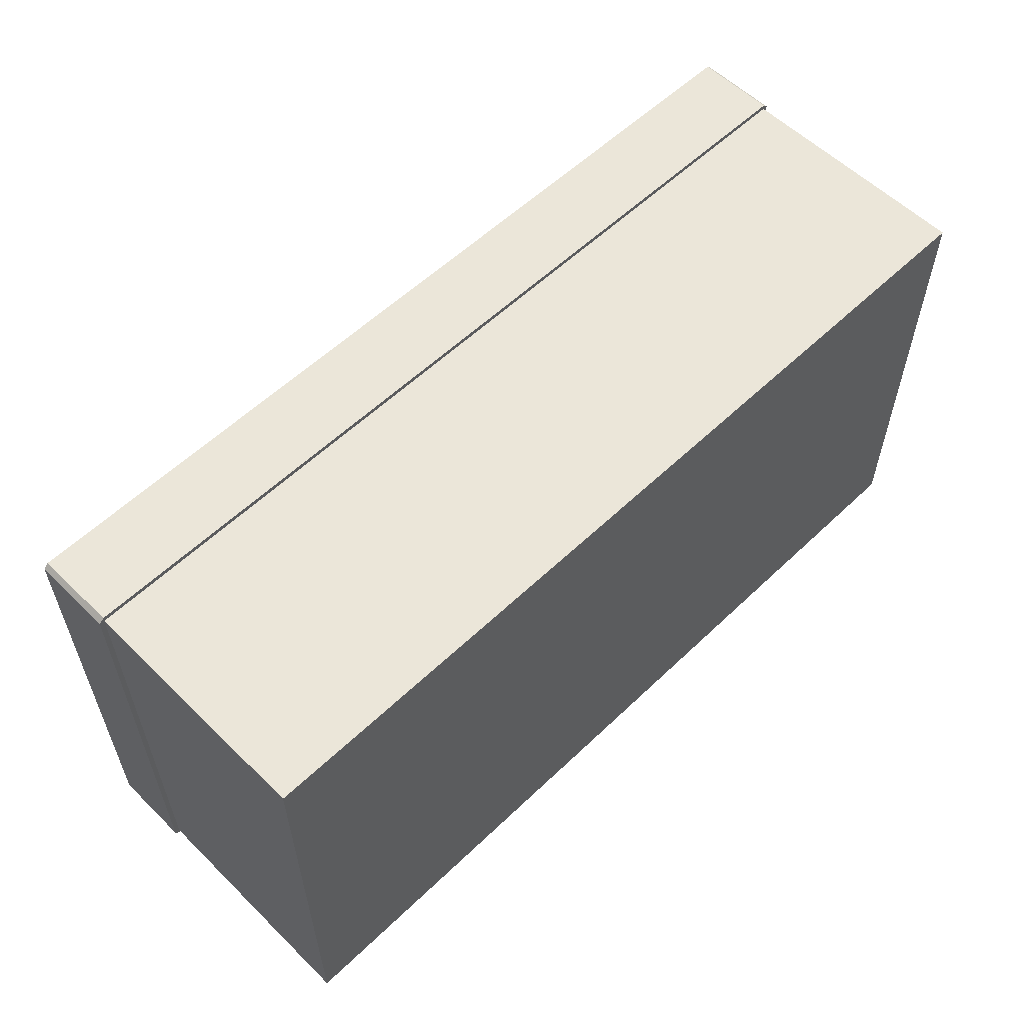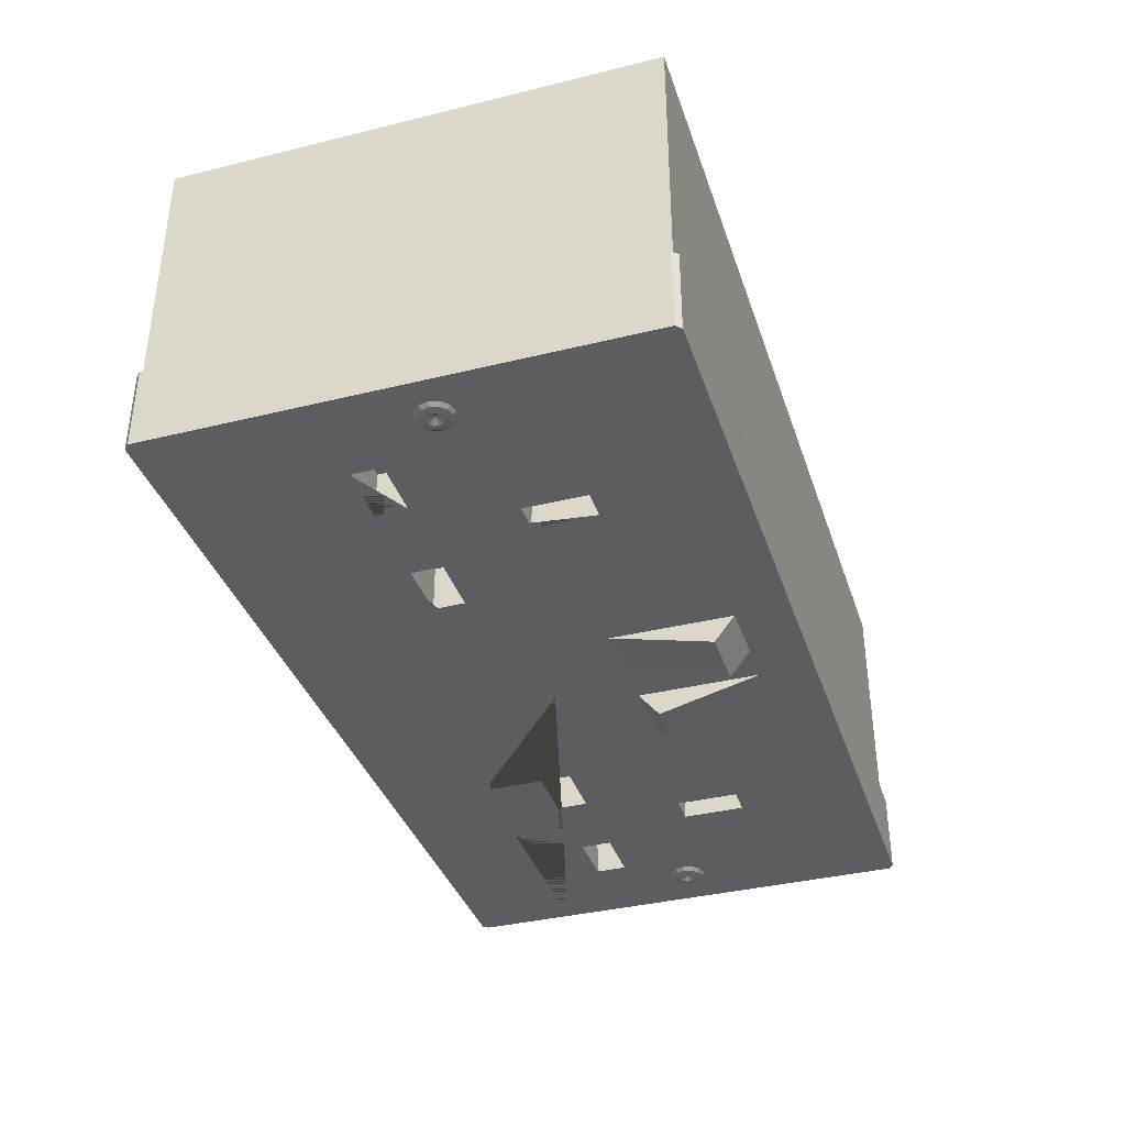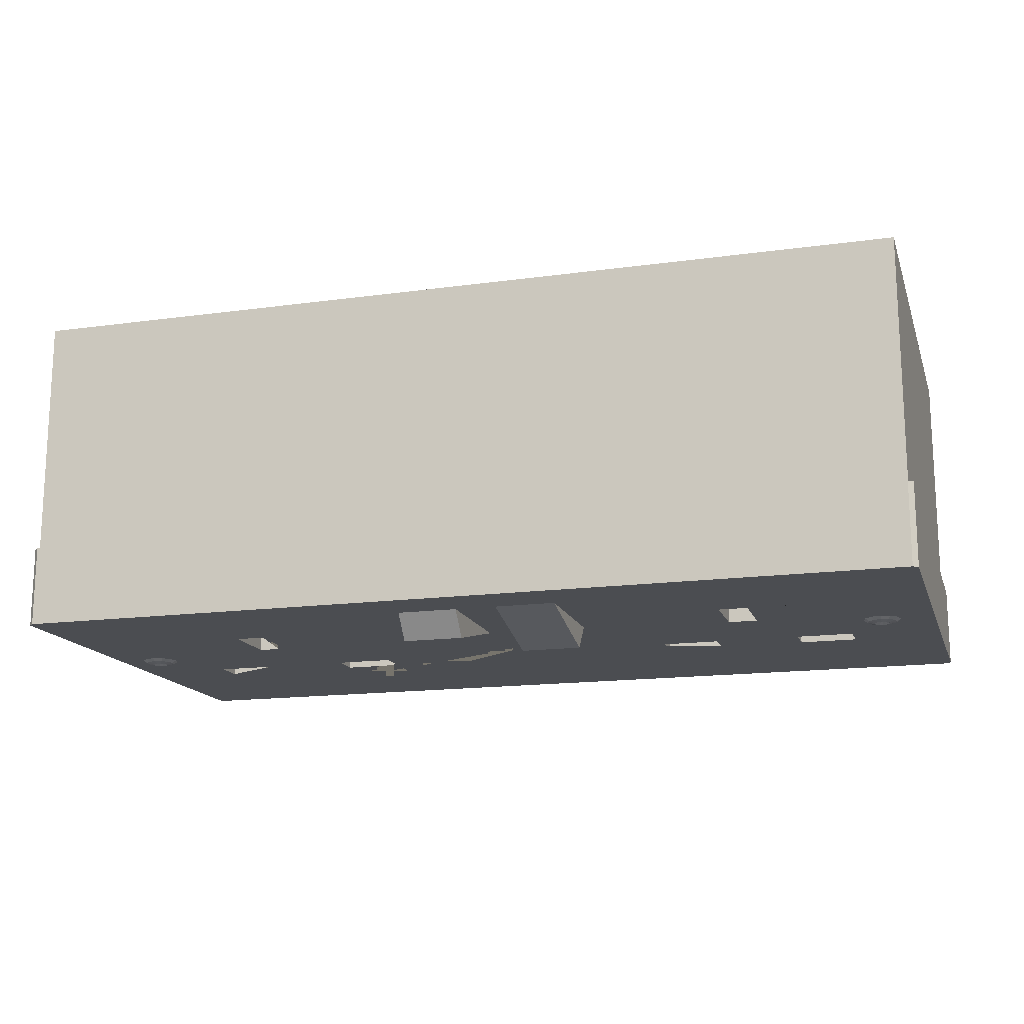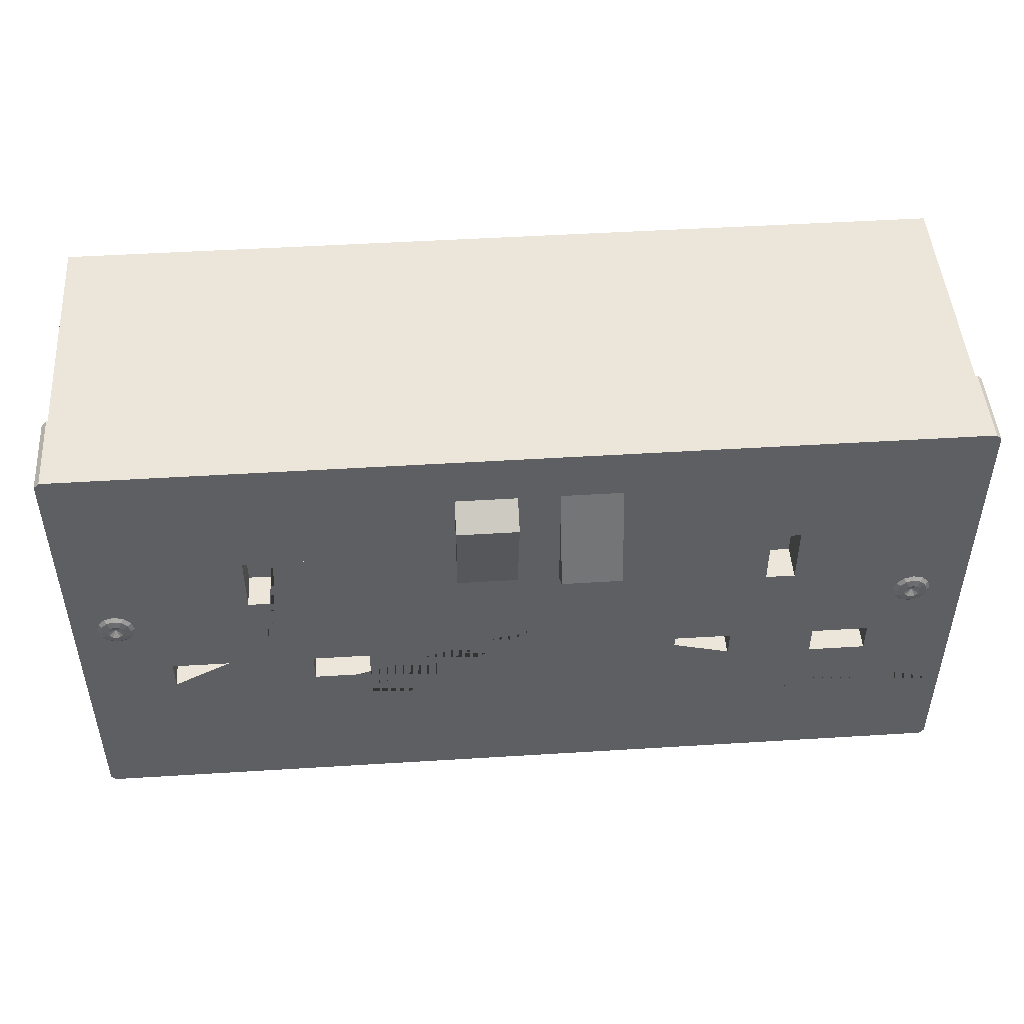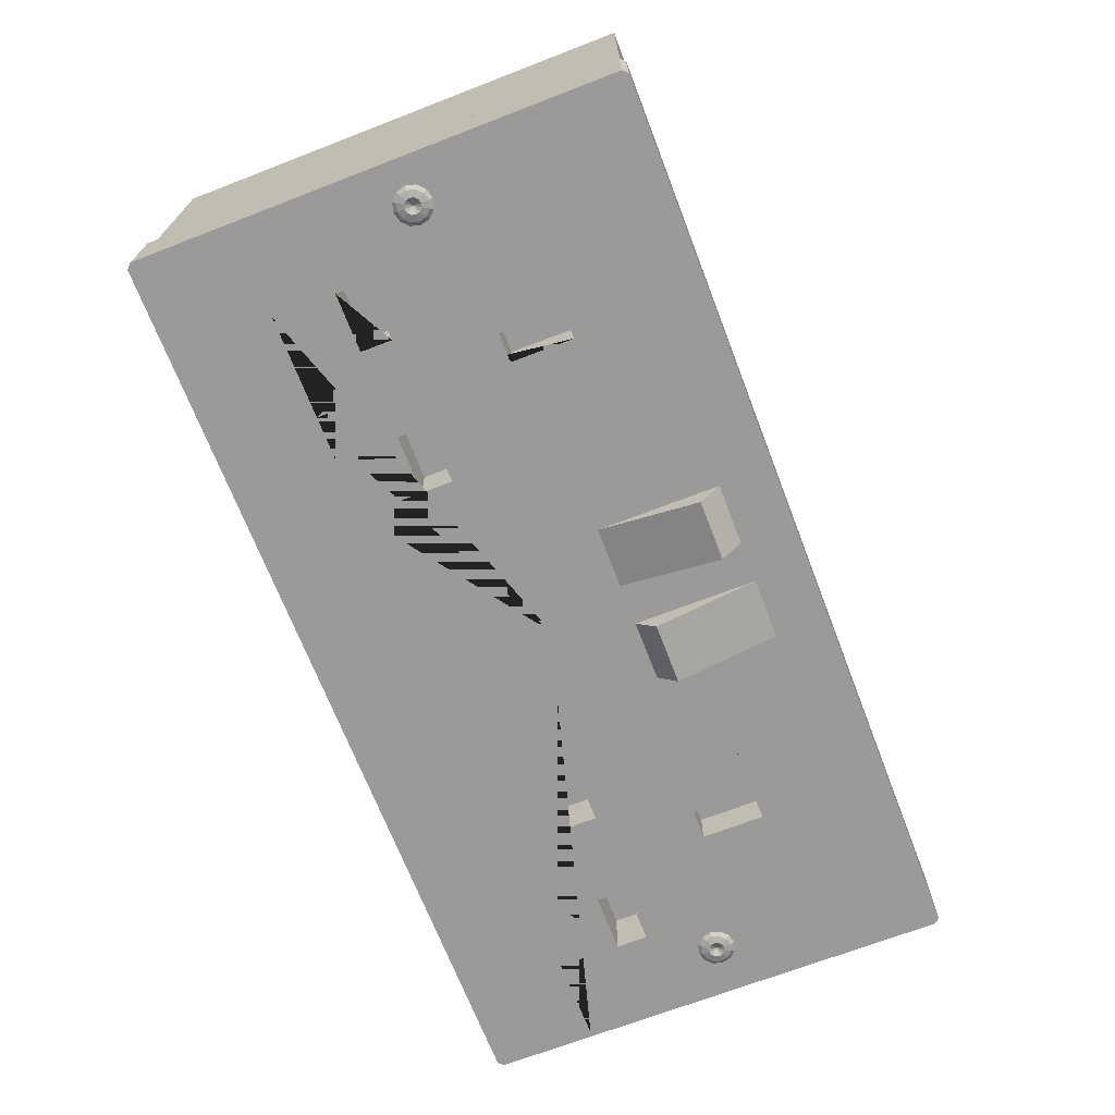
<metadata>
{"format":"obj","ext":"obj","renderer":"f3d","projection":"perspective","resolution":1024,"background":"white","views":[{"elev":57.4,"azim":-44.7,"up":"+Y"},{"elev":-37.1,"azim":107.6,"up":"+Z"},{"elev":-15.6,"azim":-163.9,"up":"+Z"},{"elev":48.0,"azim":176.0,"up":"+Y"},{"elev":-69.3,"azim":111.1,"up":"+Z"}]}
</metadata>
<code>
v -0.1891 -0.1281 0.1304
v 0.2064 -0.1281 0.1304
v 0.2064 -0.1281 0.09449
v -0.1891 -0.1281 0.09449
v -0.1891 0.0788 0.1304
v -0.1891 0.0788 0.05855
v 0.2064 0.0788 0.05855
v 0.2064 0.0788 0.1304
v -0.1891 -0.1281 0.05855
v 0.2064 -0.1281 0.05855
v 0.001891 -0.03027 -0.01333
v 0.001891 0.02427 -0.01333
v -0.1004 0.02427 -0.01333
v -0.1004 -0.03027 -0.01333
v -0.06201 -0.03027 -0.01333
v -0.1004 -0.003 -0.01333
v -0.1071 -0.02322 -0.003732
v -0.1131 -0.03027 -0.01333
v 0.003577 -0.1281 -0.01333
v 0.2064 -0.1281 -0.01333
v 0.168 -0.0848 -0.01333
v 0.07858 -0.0848 -0.01333
v 0.2064 -0.03027 -0.01333
v 0.168 -0.0439 -0.01333
v 0.168 -0.05753 -0.01333
v -0.06201 -0.0848 -0.01333
v -0.1891 -0.1281 -0.01333
v -0.1067 -0.0848 -0.01333
v -0.1515 -0.0848 -0.01333
v -0.1891 -0.0848 -0.01333
v 0.001891 0.0788 -0.01333
v -0.1891 0.0788 -0.01333
v -0.1891 0.02427 -0.01333
v -0.1131 0.02427 -0.01333
v 0.07858 0.02427 -0.01333
v 0.2064 0.02427 -0.01333
v 0.2064 0.0788 -0.01333
v 0.07858 -0.03027 -0.01333
v 0.1237 -0.03027 -0.01333
v 0.1169 -0.003 -0.01333
v 0.1169 0.02427 -0.01333
v 0.1297 0.02427 -0.01333
v 0.1297 -0.003 -0.01333
v 0.1297 -0.003 0.002397
v 0.1169 -0.003 0.002397
v 0.1297 0.02427 0.002397
v 0.1297 -0.003 0.002397
v 0.1237 -0.03027 -0.01333
v -0.1515 -0.03027 -0.01333
v -0.1891 -0.03027 -0.01333
v -0.1515 -0.05753 -0.01333
v -0.1515 -0.0439 -0.01333
v -0.1259 -0.0439 -0.01333
v -0.1004 0.02427 -0.002097
v -0.1004 -0.003 -0.002097
v -0.1131 -0.003 -0.01333
v -0.1004 -0.003 -0.01333
v -0.1004 -0.03027 -0.01333
v -0.1131 -0.003 -0.01333
v -0.1131 0.02427 -0.002097
v -0.1131 -0.003 -0.002097
v -0.1004 0.02427 -0.01333
v -0.1004 -0.003 -0.01333
v 0.1169 -0.003 -0.01333
v 0.1297 -0.003 -0.01333
v 0.1169 0.02427 0.002397
v 0.1169 -0.003 0.002397
v -0.1131 0.02427 -0.01333
v -0.1131 -0.003 -0.01333
v -0.1004 0.02427 0.002397
v -0.1004 -0.003 0.002397
v -0.1131 0.02427 0.002397
v -0.1131 -0.003 0.002397
v 0.1237 -0.0848 -0.01333
v 0.1425 -0.05753 -0.01333
v 0.1425 -0.0439 -0.01333
v 0.1041 -0.0439 -0.01333
v 0.1041 -0.05753 -0.01333
v 0.07858 -0.05753 -0.01333
v 0.07858 -0.0439 -0.01333
v 0.168 -0.0439 0.006891
v 0.168 -0.05753 0.006891
v 0.1425 -0.0439 0.006891
v 0.1425 -0.05753 0.006891
v 0.07858 -0.05753 0.006891
v 0.07858 -0.0439 0.006891
v 0.1041 -0.05753 0.006891
v 0.1041 -0.0439 0.006891
v -0.08757 -0.05753 -0.01333
v -0.08757 -0.0439 -0.01333
v -0.1067 -0.05753 -0.01333
v -0.06201 -0.0439 -0.01333
v -0.06201 -0.05753 -0.01333
v -0.08757 -0.05753 0.006891
v -0.08757 -0.0439 0.006891
v -0.1515 -0.05753 0.009138
v -0.1515 -0.0439 0.009138
v -0.06201 -0.05753 0.006891
v -0.06201 -0.0439 0.006891
v -0.1259 -0.05753 -0.01333
v -0.1259 -0.05753 0.009138
v -0.1259 -0.0439 0.009138
v 0.2064 0.0788 0.02261
v 0.2064 -0.1281 0.02261
v 0.2086 0.0788 -0.01333
v 0.2086 0.0788 0.02261
v -0.1891 0.0788 0.02261
v -0.1914 0.0788 0.02261
v -0.1891 -0.1281 0.02261
v -0.1914 -0.1281 -0.01333
v -0.1914 -0.1281 0.02261
v 0.2086 -0.1281 -0.01333
v -0.1914 -0.0848 -0.01333
v -0.1914 -0.03027 -0.01333
v -0.1914 0.02427 -0.01333
v -0.1914 0.0788 -0.01333
v -0.1914 0.0788 0.02261
v 0.001891 0.08104 -0.01333
v -0.1891 0.08104 -0.01333
v -0.1914 0.0788 -0.01333
v 0.2086 0.0788 -0.01333
v 0.2064 0.08104 -0.01333
v -0.1891 0.08104 0.02261
v 0.2064 0.08104 0.02261
v 0.2086 0.0788 0.02261
v 0.2086 0.02427 -0.01333
v 0.2086 -0.03027 -0.01333
v 0.2086 -0.1281 -0.01333
v 0.2086 -0.1281 0.02261
v 0.003577 -0.1303 -0.01333
v 0.2064 -0.1303 -0.01333
v -0.1914 -0.1281 -0.01333
v -0.1891 -0.1303 -0.01333
v -0.1914 -0.1281 0.02261
v 0.2086 -0.1281 0.02261
v 0.2064 -0.1303 0.02261
v -0.1891 -0.1303 0.02261
v 0.2075 -0.1292 0.004637
v 0.03744 0.004302 -0.01341
v 0.03744 0.05765 -0.0134
v 0.03744 0.04876 -0.02452
v 0.01076 0.004302 -0.0134
v 0.01076 0.04876 -0.02452
v 0.01076 0.05765 -0.0134
v -0.007508 0.01319 -0.02452
v -0.007508 0.004302 -0.0134
v -0.007508 0.05765 -0.0134
v -0.03418 0.004302 -0.0134
v -0.03418 0.01319 -0.02452
v -0.03418 0.05765 -0.0134
v 0.1894 -0.0153 -0.01007
v 0.1982 -0.01024 -0.00957
v 0.1995 -0.0153 -0.00957
v 0.1945 -0.006539 -0.00957
v 0.1894 -0.005185 -0.00957
v 0.1844 -0.006539 -0.00957
v 0.1807 -0.01024 -0.00957
v 0.1793 -0.0153 -0.00957
v 0.1807 -0.02035 -0.00957
v 0.1844 -0.02405 -0.00957
v 0.1894 -0.02541 -0.00957
v 0.1945 -0.02405 -0.00957
v 0.1982 -0.02035 -0.00957
v 0.1971 -0.01085 -0.01292
v 0.1983 -0.0153 -0.01292
v 0.1939 -0.007596 -0.01292
v 0.1894 -0.006404 -0.01292
v 0.185 -0.007596 -0.01292
v 0.1817 -0.01085 -0.01292
v 0.1805 -0.0153 -0.01292
v 0.1817 -0.01974 -0.01292
v 0.185 -0.023 -0.01292
v 0.1894 -0.02419 -0.01292
v 0.1939 -0.023 -0.01292
v 0.1971 -0.01974 -0.01292
v 0.196 -0.0153 -0.01451
v 0.1927 -0.009581 -0.01451
v 0.1894 -0.008697 -0.01451
v 0.1861 -0.009581 -0.01451
v 0.1837 -0.012 -0.01451
v 0.1828 -0.0153 -0.01451
v 0.1837 -0.0186 -0.01451
v 0.1861 -0.02101 -0.01451
v 0.1894 -0.0219 -0.01451
v 0.1927 -0.02101 -0.01451
v 0.1951 -0.0186 -0.01451
v 0.1951 -0.012 -0.01451
v 0.1929 -0.0153 -0.01515
v 0.1912 -0.01226 -0.01515
v 0.1894 -0.01178 -0.01515
v 0.1877 -0.01226 -0.01515
v 0.1864 -0.01354 -0.01515
v 0.1859 -0.0153 -0.01515
v 0.1864 -0.01705 -0.01515
v 0.1877 -0.01834 -0.01515
v 0.1894 -0.01881 -0.01515
v 0.1912 -0.01834 -0.01515
v 0.1925 -0.01705 -0.01515
v 0.1925 -0.01354 -0.01515
v 0.1894 -0.0153 -0.01349
v -0.1679 -0.01639 -0.01007
v -0.1591 -0.01133 -0.00957
v -0.1578 -0.01639 -0.00957
v -0.1628 -0.007629 -0.00957
v -0.1679 -0.006274 -0.00957
v -0.1729 -0.007629 -0.00957
v -0.1766 -0.01133 -0.00957
v -0.178 -0.01639 -0.00957
v -0.1766 -0.02144 -0.00957
v -0.1729 -0.02514 -0.00957
v -0.1679 -0.0265 -0.00957
v -0.1628 -0.02514 -0.00957
v -0.1591 -0.02144 -0.00957
v -0.1602 -0.01194 -0.01292
v -0.159 -0.01639 -0.01292
v -0.1634 -0.008685 -0.01292
v -0.1679 -0.007494 -0.01292
v -0.1723 -0.008685 -0.01292
v -0.1756 -0.01194 -0.01292
v -0.1768 -0.01639 -0.01292
v -0.1756 -0.02083 -0.01292
v -0.1723 -0.02409 -0.01292
v -0.1679 -0.02528 -0.01292
v -0.1634 -0.02409 -0.01292
v -0.1602 -0.02083 -0.01292
v -0.1613 -0.01639 -0.01451
v -0.1646 -0.01067 -0.01451
v -0.1679 -0.009786 -0.01451
v -0.1712 -0.01067 -0.01451
v -0.1736 -0.01309 -0.01451
v -0.1745 -0.01639 -0.01451
v -0.1736 -0.01969 -0.01451
v -0.1712 -0.0221 -0.01451
v -0.1679 -0.02299 -0.01451
v -0.1646 -0.0221 -0.01451
v -0.1622 -0.01969 -0.01451
v -0.1622 -0.01309 -0.01451
v -0.1644 -0.01639 -0.01515
v -0.1661 -0.01335 -0.01515
v -0.1679 -0.01287 -0.01515
v -0.1696 -0.01335 -0.01515
v -0.1709 -0.01463 -0.01515
v -0.1714 -0.01639 -0.01515
v -0.1709 -0.01814 -0.01515
v -0.1696 -0.01943 -0.01515
v -0.1679 -0.0199 -0.01515
v -0.1661 -0.01943 -0.01515
v -0.1648 -0.01814 -0.01515
v -0.1648 -0.01463 -0.01515
v -0.1679 -0.01639 -0.01349
o group1660185198
g mesh1660185198
f 4 3 2 1
f 8 7 6 5
f 2 8 5 1
f 5 6 9 4 1
f 3 10 7 8 2
f 15 14 13 12 11
f 18 17 16
f 11 22 21 20 19
f 21 25 24 23 20
f 26 15 11
f 30 29 28 26 11 19 27
f 12 13 33 32 31
f 34 33 13
f 12 31 37 36 35
f 41 40 39 38 35
f 38 11 12 35
f 43 42 36 23 39
f 45 44 39
f 47 46 42 43
f 44 45 40 43
f 48 44 45
f 52 51 29 30 50 49
f 53 52 49 18
f 16 13 14
f 55 54 13 16
f 18 49 50 33 34 56
f 17 56 16
f 17 18 56
f 58 57 17
f 57 59 17
f 59 18 17
f 18 59 57 58
f 54 60 34 13
f 60 61 56 34
f 61 55 16 56
f 63 62 54 55
f 65 64 45 44
f 64 65 48
f 46 66 41 42
f 66 67 40 41
f 67 47 43 40
f 67 66 46 47
f 62 68 60 54
f 68 69 61 60
f 69 63 55 61
f 71 70 62 63
f 70 72 68 62
f 72 73 69 68
f 73 71 63 69
f 73 72 70 71
f 76 75 25 21 74 39
f 74 22 79 78 77 39
f 77 80 38 39
f 82 81 24 25
f 76 39 23 24
f 81 83 76 24
f 83 84 75 76
f 84 82 25 75
f 84 83 81 82
f 86 85 79 80
f 85 87 78 79
f 87 88 77 78
f 88 86 80 77
f 88 87 85 86
f 91 14 90 89
f 92 90 14 15
f 93 26 28 91 89
f 95 94 89 90
f 97 96 51 52
f 94 98 93 89
f 98 99 92 93
f 99 95 90 92
f 99 98 94 95
f 96 101 100 51
f 101 102 53 100
f 102 97 52 53
f 102 101 96 97
f 74 21 22
f 43 39 44
f 44 48 65
f 45 39 40
f 64 48 45
f 38 80 79 22 11
f 42 41 35 36
f 26 93 92 15
f 16 14 18
f 28 29 51 100 91
f 91 18 14
f 91 100 53 18
f 17 18 58
f 10 104 103 7
f 106 105 37 103
f 7 103 107 6
f 108 32 107
f 6 107 109 9
f 111 110 27 109
f 9 109 104 10
f 112 20 104
f 4 9 10 3
f 110 113 30 27
f 113 114 50 30
f 114 115 33 50
f 115 116 32 33
f 116 117 107 32
f 117 111 109 107
f 117 116 115 114 113 110 111
f 120 119 118 31 32
f 118 122 121 37 31
f 121 103 37
f 125 124 123 108 107 103
f 124 122 118 119 123
f 105 126 36 37
f 126 127 23 36
f 127 128 20 23
f 128 129 104 20
f 129 106 103 104
f 129 128 127 126 105 106
f 112 131 130 19 20
f 130 133 132 27 19
f 134 109 27
f 134 137 136 135 104 109
f 137 133 130 131 136
f 132 133 137 134
f 27 132 134
f 138 136 131 112
f 104 135 112
f 138 135 136
f 125 121 122 124
f 121 125 103
f 120 108 123 119
f 108 120 32
f 138 112 135
f 141 140 139
f 144 143 142
f 140 144 142 139
f 143 141 139
f 139 142 143
f 147 146 145
f 150 149 148
f 147 150 148 146
f 147 145 149
f 146 148 149 145
f 149 150 147
f 141 143 144 140
f 153 152 151
f 152 154 151
f 154 155 151
f 155 156 151
f 156 157 151
f 157 158 151
f 158 159 151
f 159 160 151
f 160 161 151
f 161 162 151
f 162 163 151
f 163 153 151
f 165 164 152 153
f 164 166 154 152
f 166 167 155 154
f 167 168 156 155
f 168 169 157 156
f 169 170 158 157
f 170 171 159 158
f 171 172 160 159
f 172 173 161 160
f 173 174 162 161
f 174 175 163 162
f 175 165 153 163
f 176 164 165
f 177 166 164
f 178 167 166
f 179 168 167
f 180 169 168
f 181 170 169
f 182 171 170
f 182 172 171
f 183 173 172
f 184 174 173
f 185 175 174
f 186 165 175
f 188 187 176
f 189 177 187
f 190 178 177
f 191 179 178
f 192 180 179
f 193 181 180
f 194 182 181
f 194 183 182
f 195 184 183
f 196 185 184
f 197 186 185
f 198 176 186
f 200 199 188
f 200 189 199
f 200 190 189
f 200 191 190
f 200 192 191
f 200 193 192
f 200 194 193
f 200 195 194
f 200 196 195
f 200 197 196
f 200 198 197
f 200 188 198
f 188 199 187
f 187 199 189
f 177 189 190
f 178 190 191
f 179 191 192
f 180 192 193
f 181 193 194
f 198 188 176
f 197 198 186
f 196 197 185
f 195 196 184
f 194 195 183
f 176 187 164
f 164 187 177
f 166 177 178
f 167 178 179
f 168 179 180
f 169 180 181
f 170 181 182
f 186 176 165
f 185 186 175
f 184 185 174
f 183 184 173
f 182 183 172
f 203 202 201
f 202 204 201
f 204 205 201
f 205 206 201
f 206 207 201
f 207 208 201
f 208 209 201
f 209 210 201
f 210 211 201
f 211 212 201
f 212 213 201
f 213 203 201
f 215 214 202 203
f 214 216 204 202
f 216 217 205 204
f 217 218 206 205
f 218 219 207 206
f 219 220 208 207
f 220 221 209 208
f 221 222 210 209
f 222 223 211 210
f 223 224 212 211
f 224 225 213 212
f 225 215 203 213
f 226 214 215
f 227 216 214
f 228 217 216
f 229 218 217
f 230 219 218
f 231 220 219
f 232 221 220
f 232 222 221
f 233 223 222
f 234 224 223
f 235 225 224
f 236 215 225
f 238 237 226
f 239 227 237
f 240 228 227
f 241 229 228
f 242 230 229
f 243 231 230
f 244 232 231
f 244 233 232
f 245 234 233
f 246 235 234
f 247 236 235
f 248 226 236
f 250 249 238
f 250 239 249
f 250 240 239
f 250 241 240
f 250 242 241
f 250 243 242
f 250 244 243
f 250 245 244
f 250 246 245
f 250 247 246
f 250 248 247
f 250 238 248
f 238 249 237
f 237 249 239
f 227 239 240
f 228 240 241
f 229 241 242
f 230 242 243
f 231 243 244
f 248 238 226
f 247 248 236
f 246 247 235
f 245 246 234
f 244 245 233
f 226 237 214
f 214 237 227
f 216 227 228
f 217 228 229
f 218 229 230
f 219 230 231
f 220 231 232
f 236 226 215
f 235 236 225
f 234 235 224
f 233 234 223
f 232 233 222

</code>
